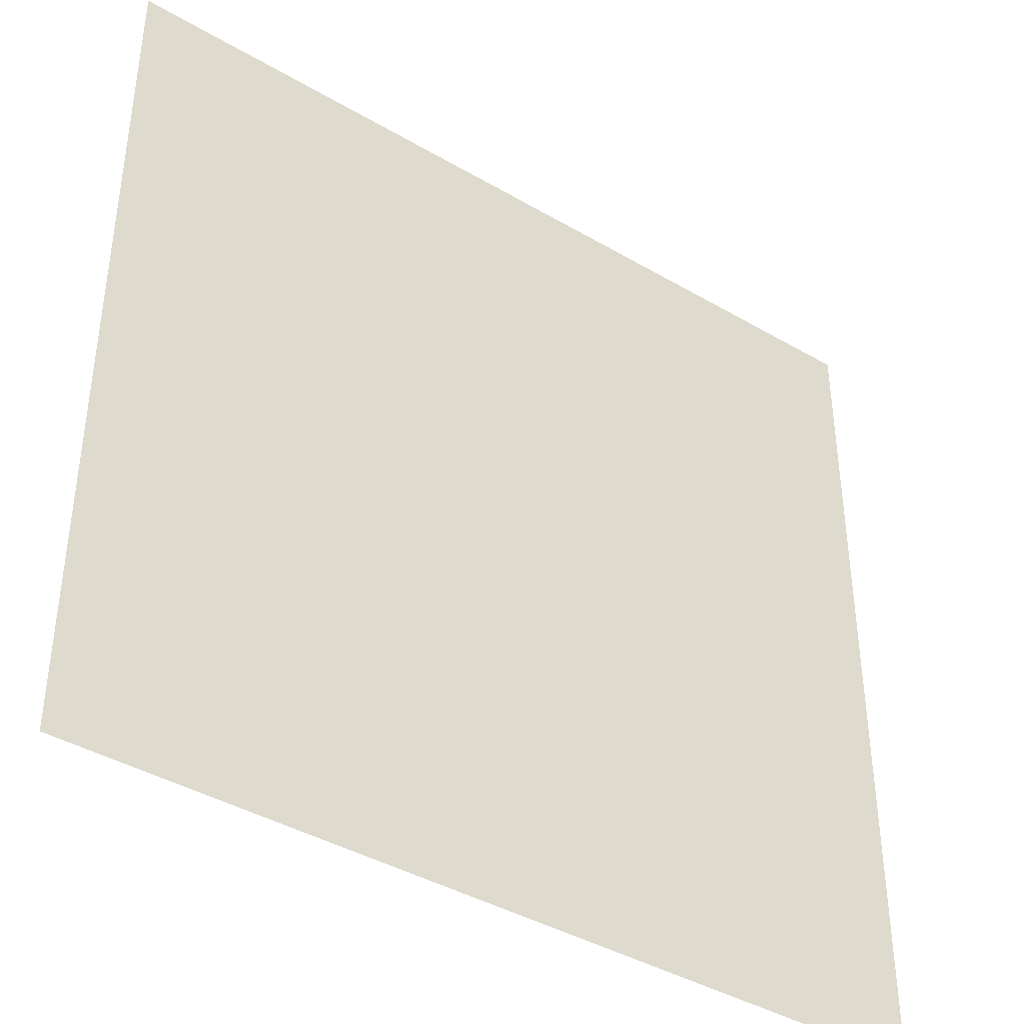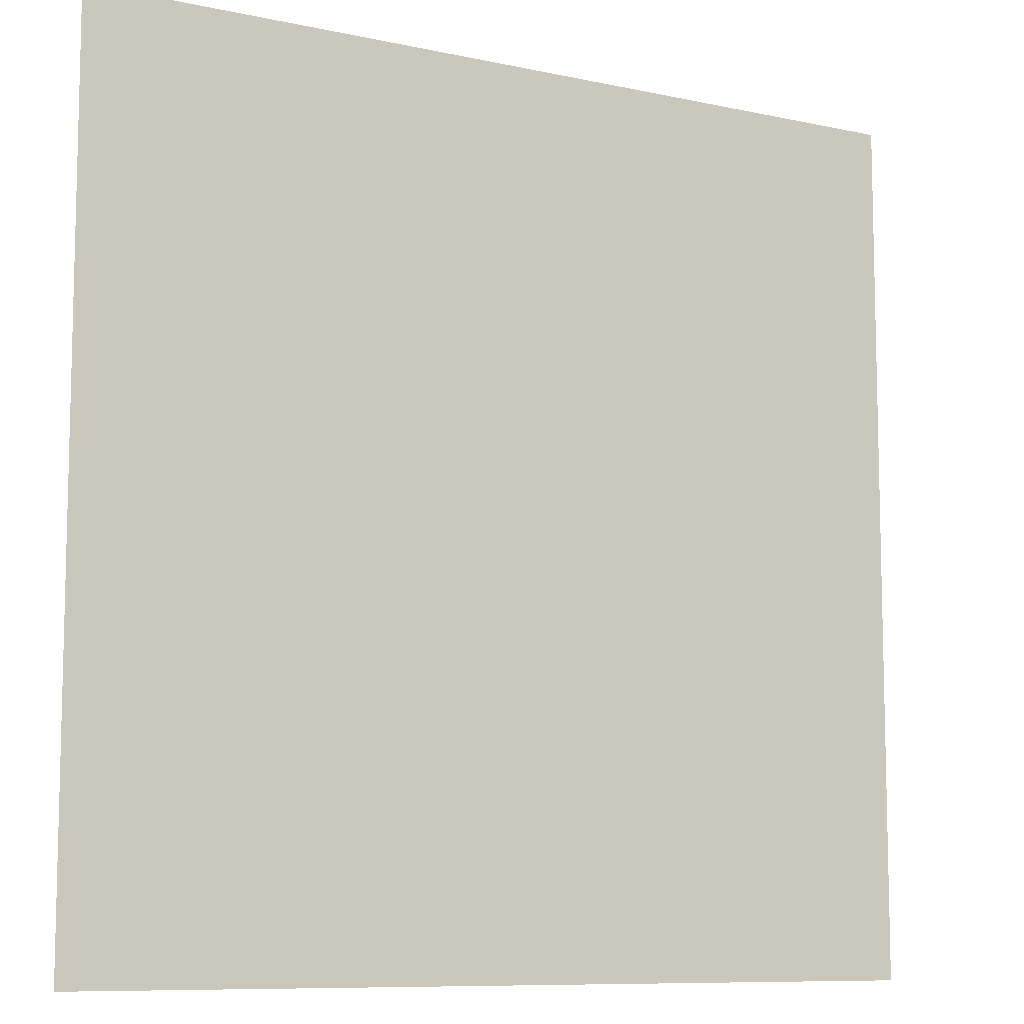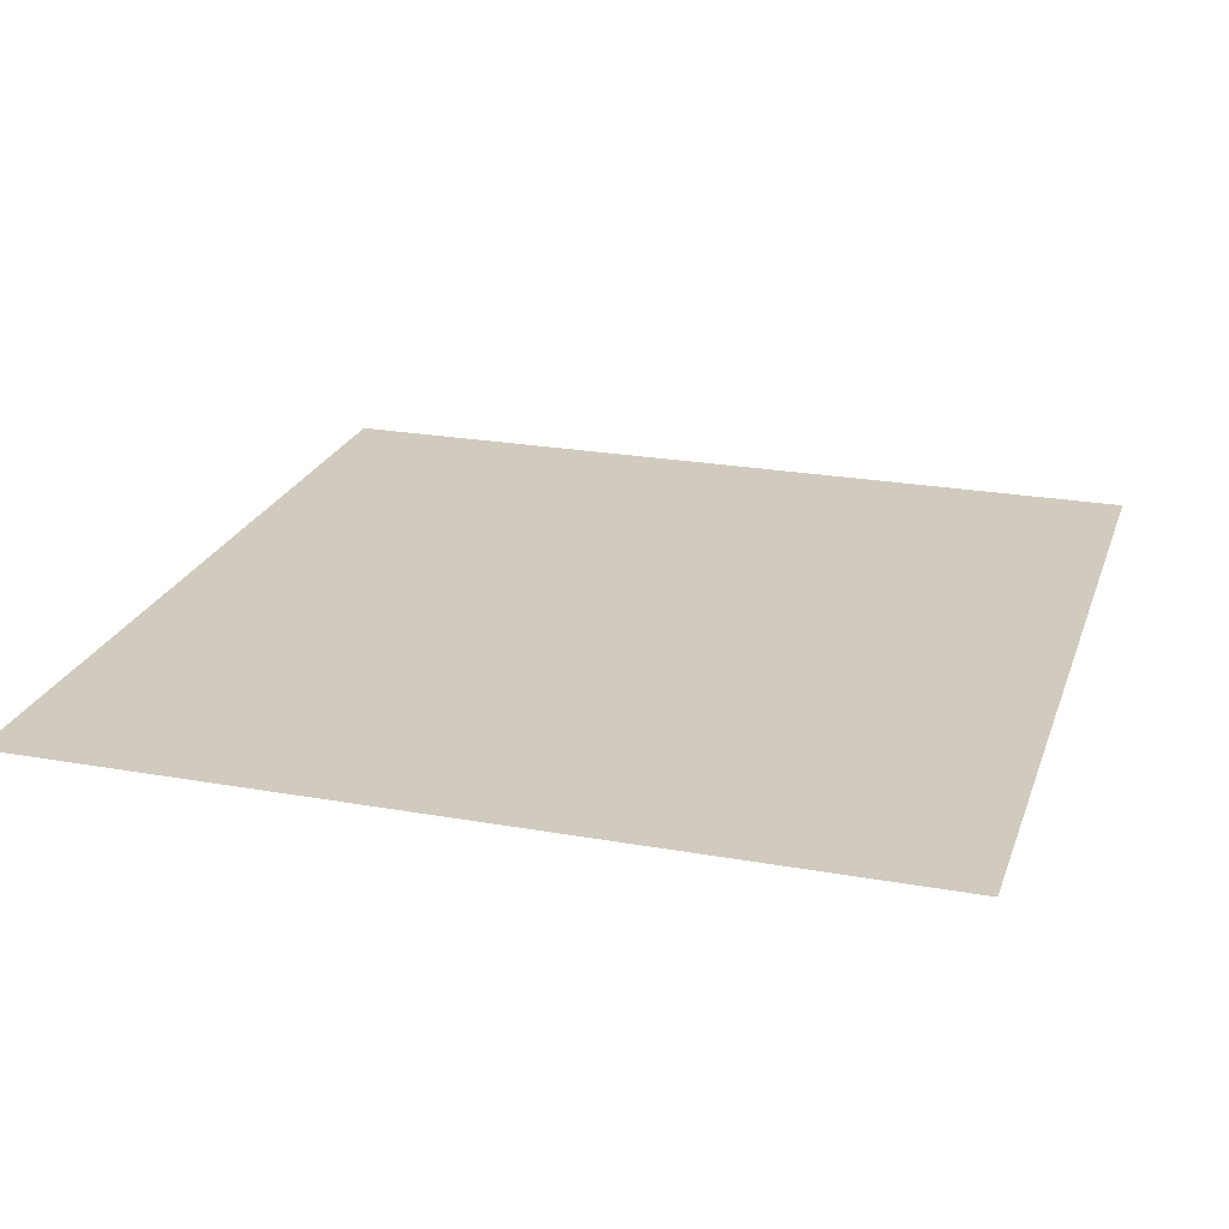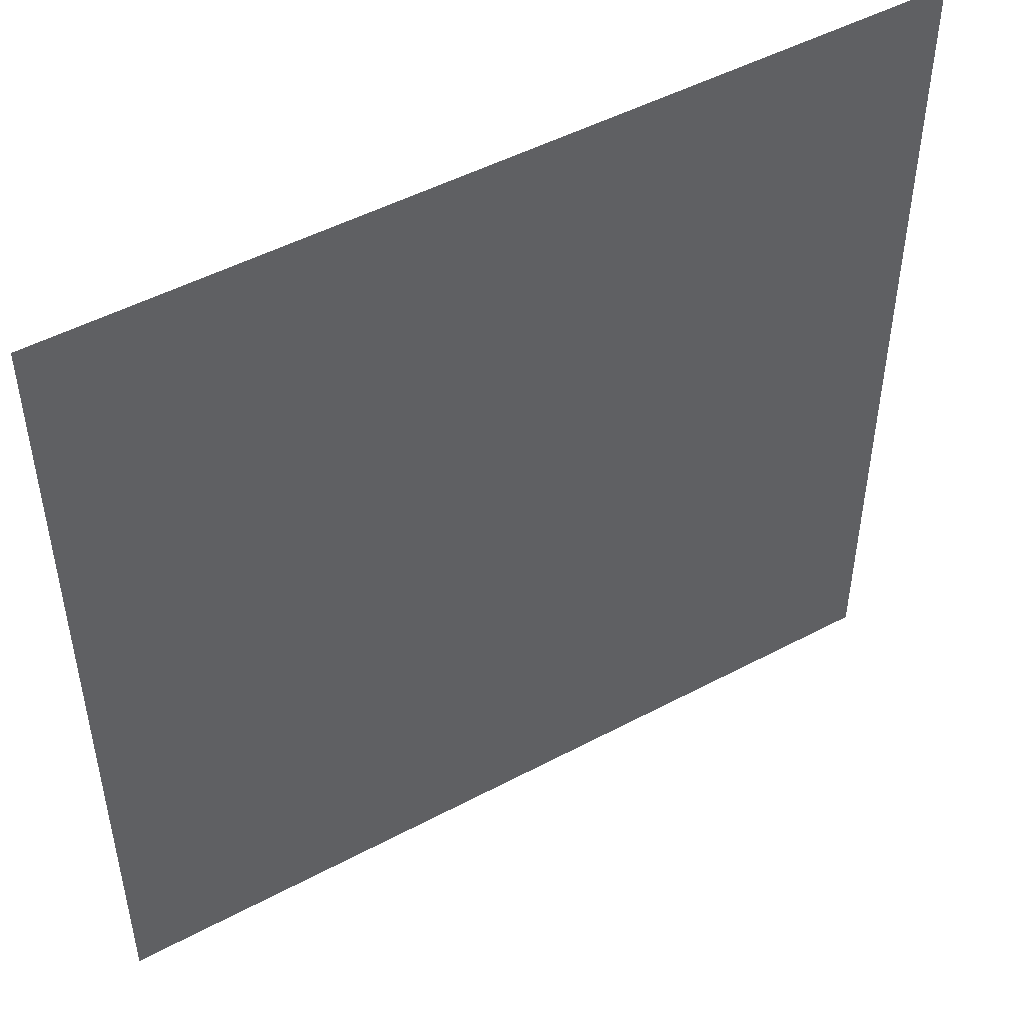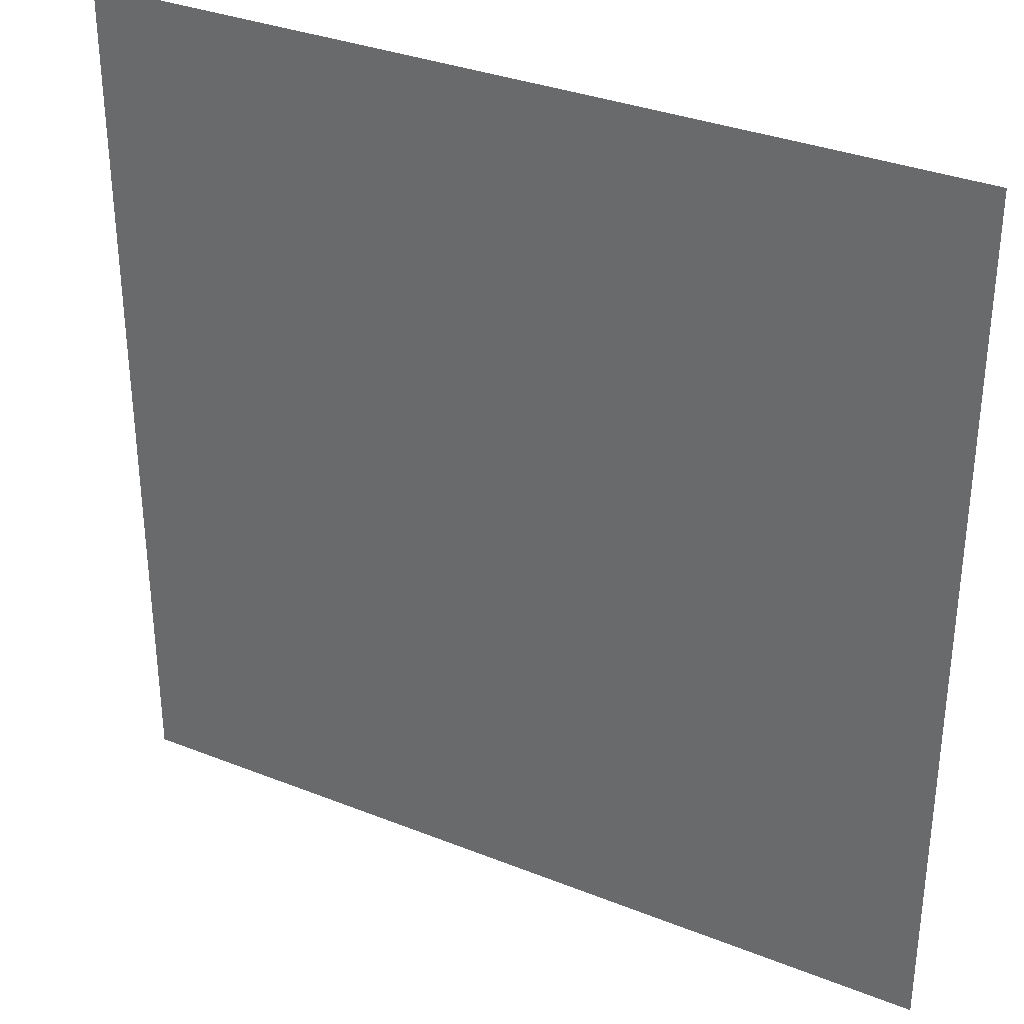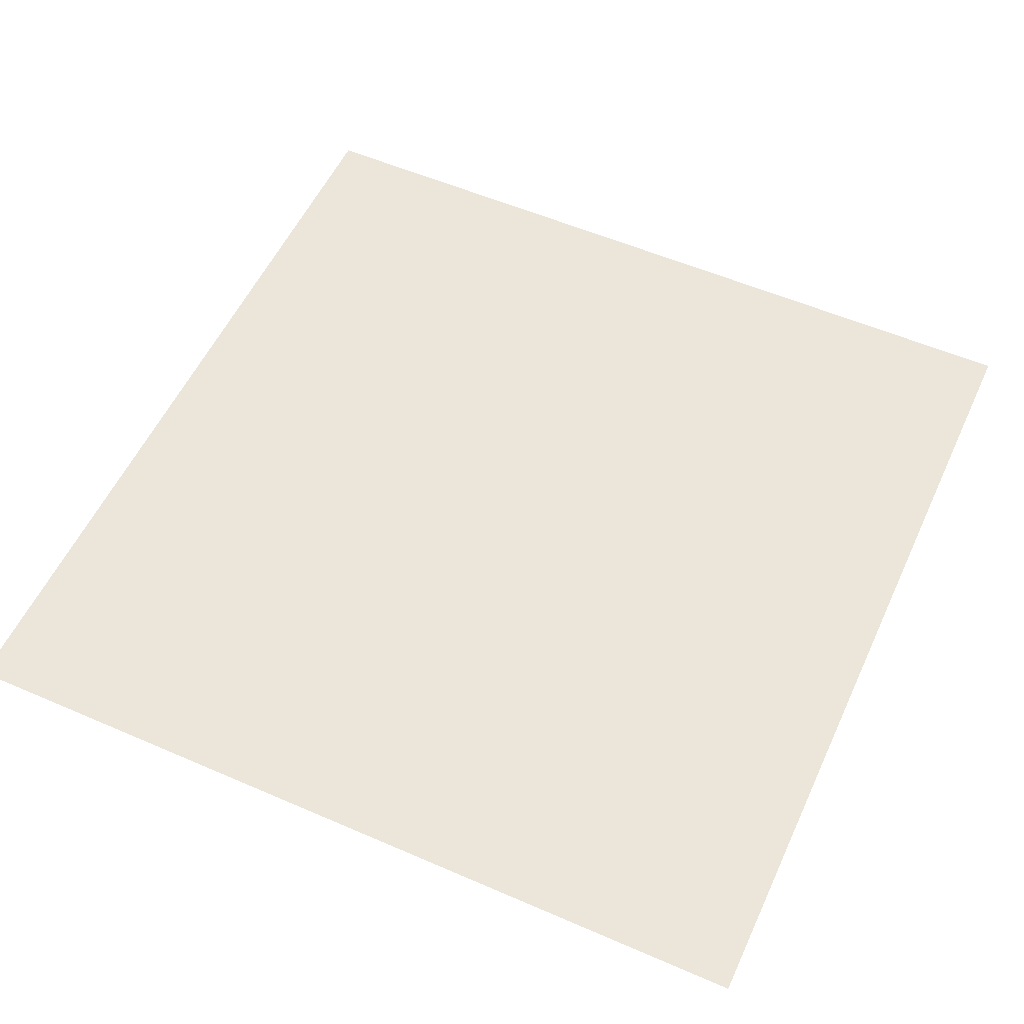
<metadata>
{"format":"obj","ext":"obj","renderer":"f3d","projection":"perspective","resolution":1024,"background":"white","views":[{"elev":-40.7,"azim":144.3,"up":"+Z"},{"elev":-9.2,"azim":-30.1,"up":"+Z"},{"elev":23.4,"azim":-163.2,"up":"+Y"},{"elev":49.0,"azim":-30.6,"up":"+Z"},{"elev":33.2,"azim":28.7,"up":"+Z"},{"elev":55.2,"azim":24.6,"up":"+Y"}]}
</metadata>
<code>
v -0.9982 0 -0.9982
v 0.9982 0 -0.9982
v 0.9982 0 0.9982
v -0.9982 0 0.9982
v 0.2088 -0.004499 0.6539
v 0.4516 -0.004499 0.6539
v 0.4516 -0.004499 0.984
v 0.2088 -0.004499 0.984
g part1 tutorialPage2
f 1 2 3 4
g part1 tutorialPage1
f 1 2 3 4
g part1 tutorialPage3
f 1 2 3 4
g king tutorialPage3
f 5 6 7 8
g part1 tutorialPage4
f 1 2 3 4

</code>
